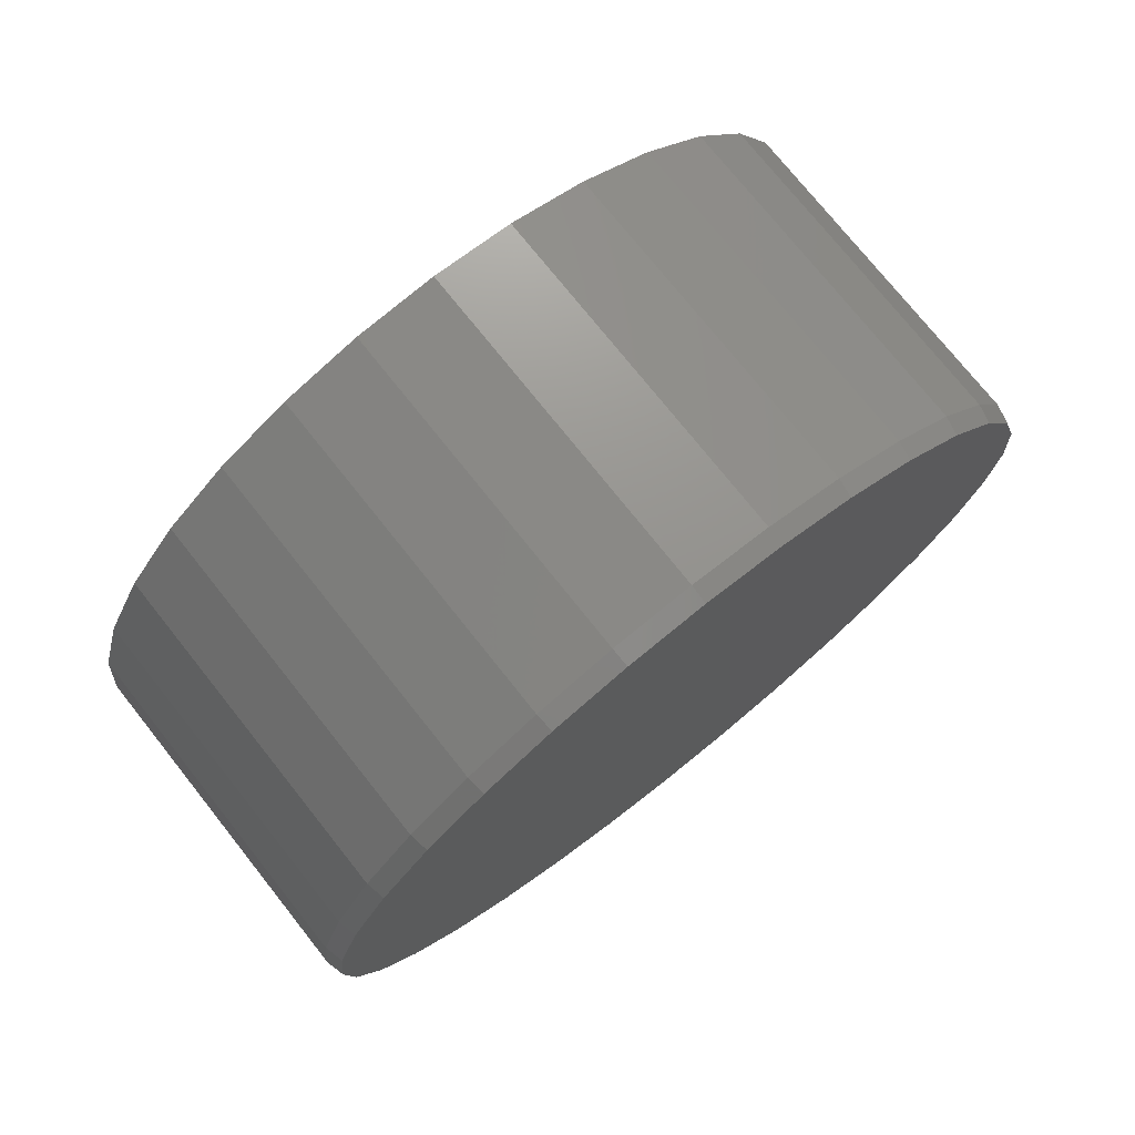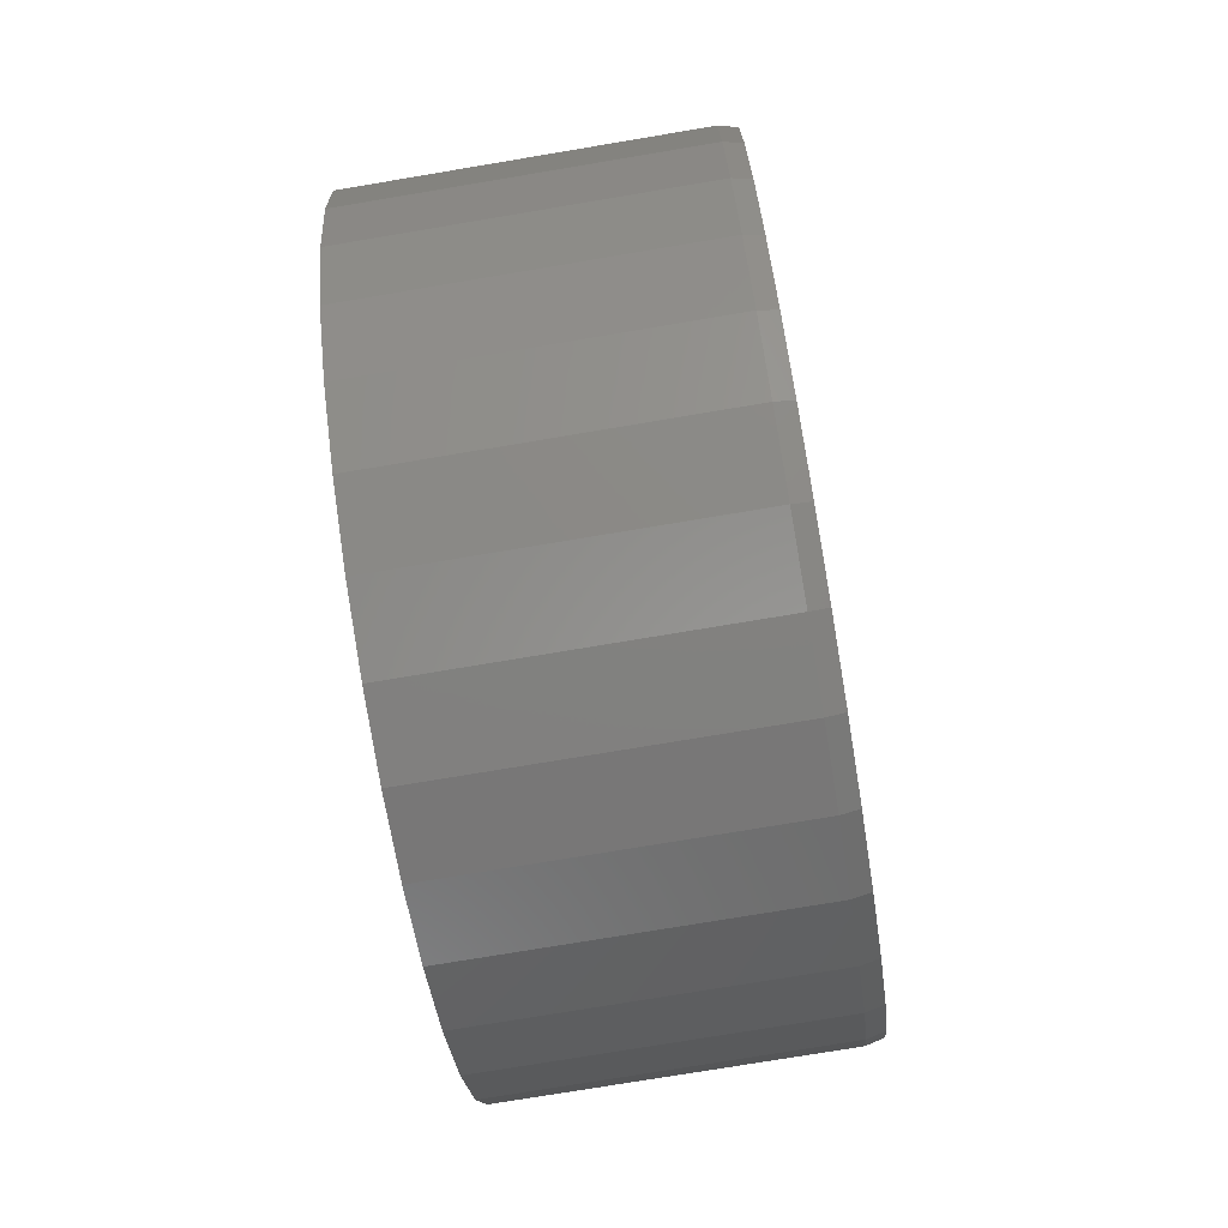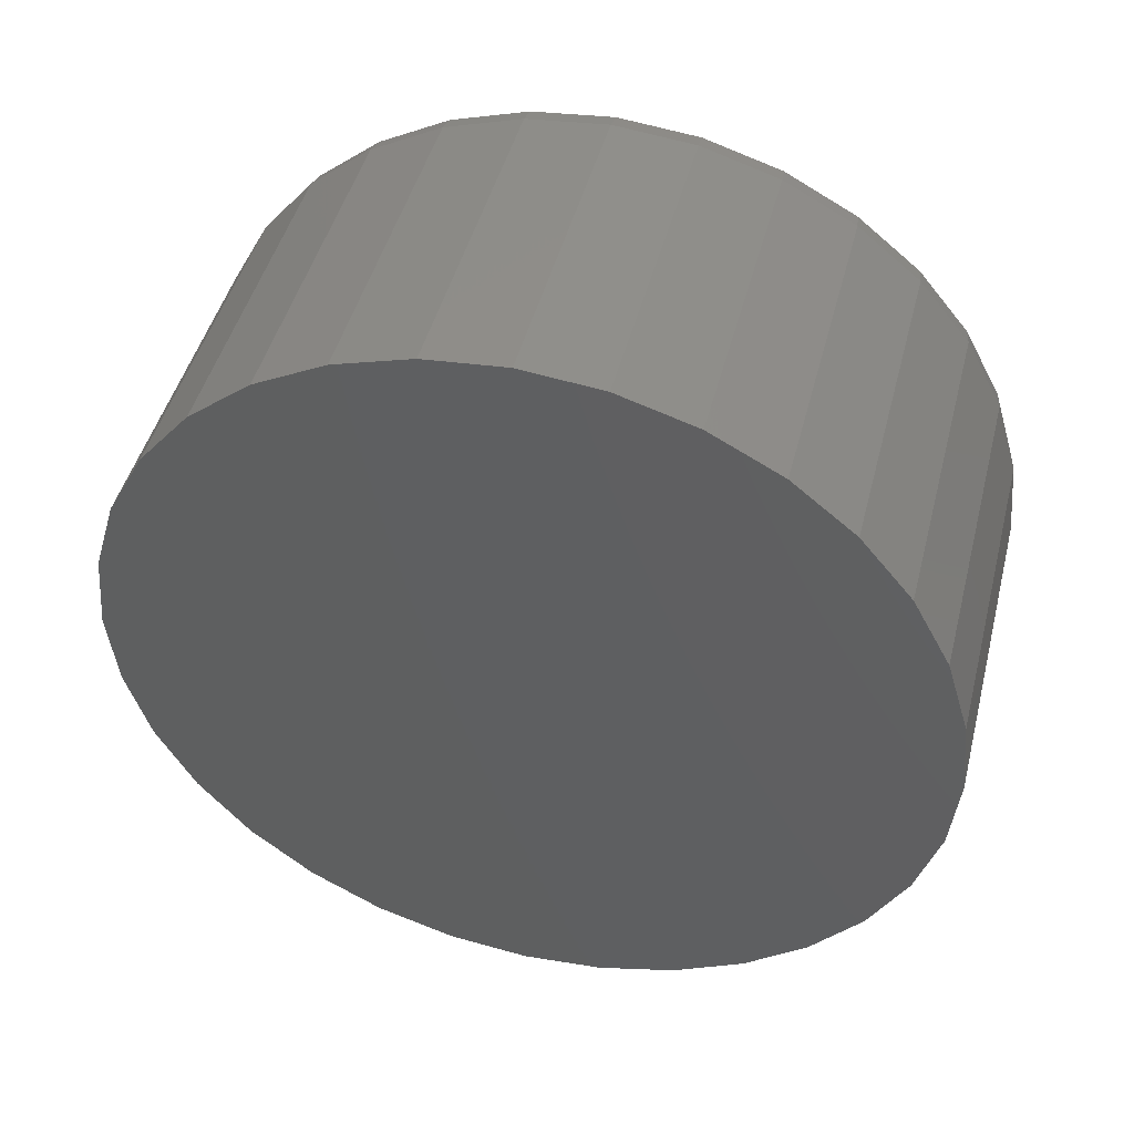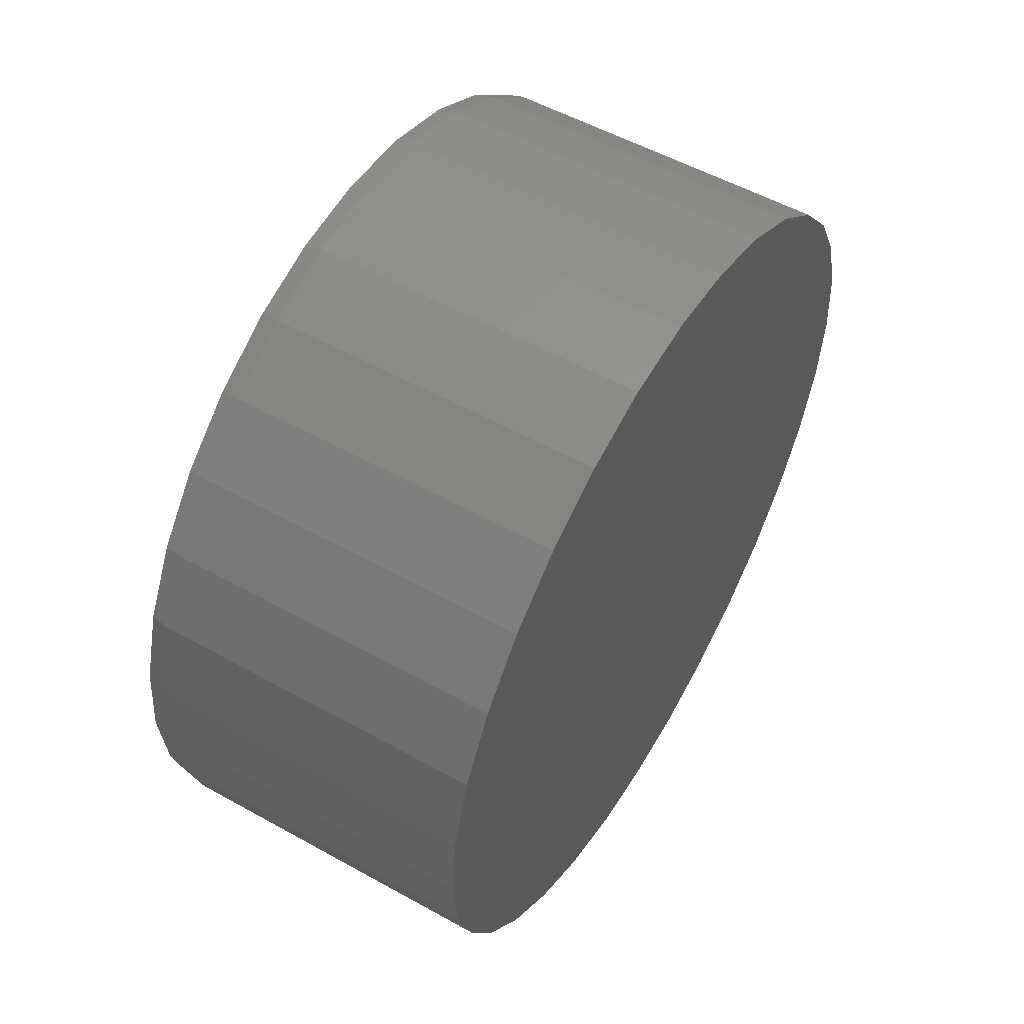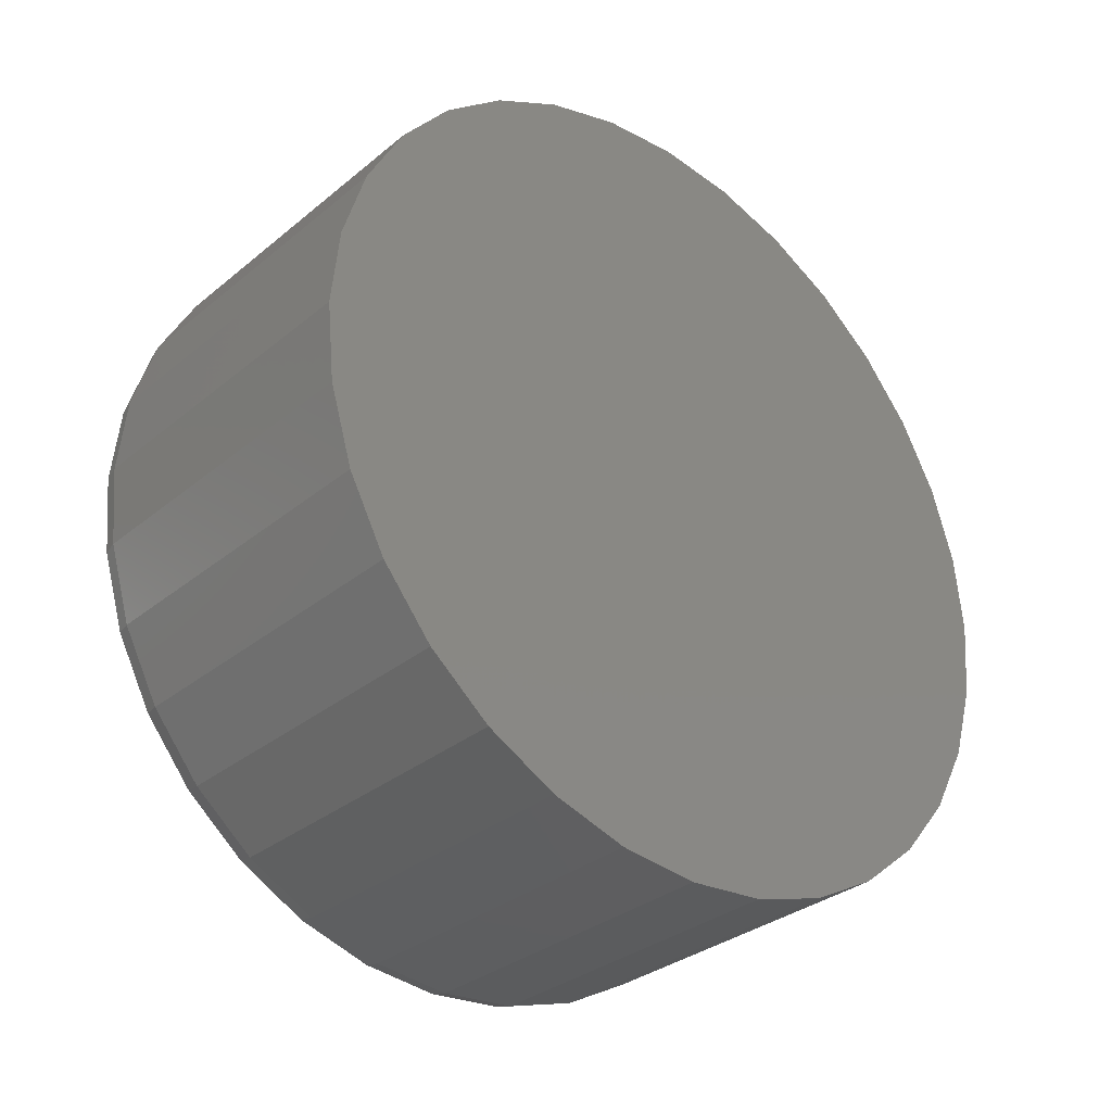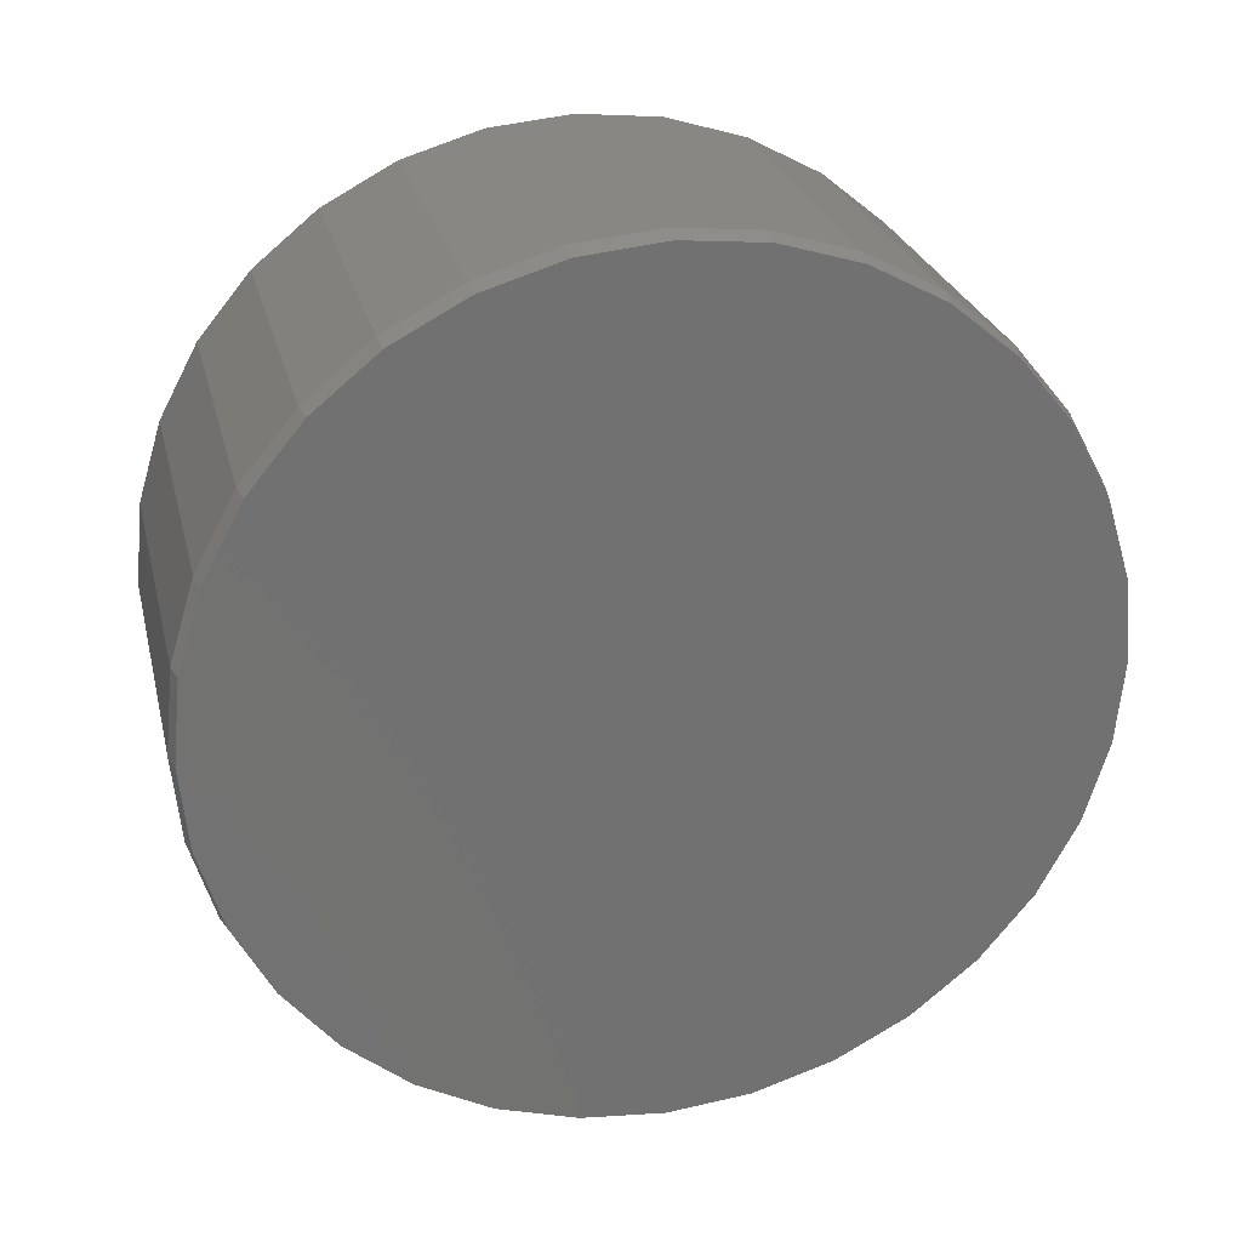
<metadata>
{"format":"stl","ext":"stl","renderer":"f3d","projection":"perspective","resolution":1024,"background":"white","views":[{"elev":75.1,"azim":51.5,"up":"+Z"},{"elev":-75.6,"azim":9.5,"up":"+Y"},{"elev":46.5,"azim":-75.7,"up":"+Z"},{"elev":54.4,"azim":-149.5,"up":"+Z"},{"elev":-32.2,"azim":-131.4,"up":"+Y"},{"elev":26.1,"azim":76.7,"up":"+Z"}]}
</metadata>
<code>
# stl→obj: 96 verts, 188 faces
v 0.3047 -0.1292 0.6892
v 0.3047 0.145 0.6892
v 0.3047 0.007895 0.7027
v 0.3047 0.2768 0.6492
v 0.3047 -0.261 0.6492
v 0.3047 0.3983 0.5843
v 0.3047 -0.3825 0.5843
v 0.3047 0.5048 0.4969
v 0.3047 -0.489 0.4969
v 0.3047 0.5922 0.3904
v 0.3047 -0.5764 0.3904
v 0.3047 0.6571 0.2689
v 0.3047 -0.6413 0.2689
v 0.3047 0.6971 0.1371
v 0.3047 -0.6813 0.1371
v 0.3047 0.7106 -1.545e-16
v 0.3047 -0.6948 2.797e-08
v 0.3047 0.6971 -0.1371
v 0.3047 -0.6813 -0.1371
v 0.3047 0.6571 -0.2689
v 0.3047 -0.6413 -0.2689
v 0.3047 0.5922 -0.3904
v 0.3047 -0.5764 -0.3904
v 0.3047 0.5048 -0.4969
v 0.3047 -0.489 -0.4969
v 0.3047 0.3983 -0.5843
v 0.3047 -0.3825 -0.5843
v 0.3047 0.2768 -0.6492
v 0.3047 -0.261 -0.6492
v 0.3047 0.145 -0.6892
v 0.3047 -0.1292 -0.6892
v 0.3047 0.007895 -0.7027
v -0.3047 0.7184 -8.991e-17
v 0.2734 0.7184 -2.639e-16
v -0.3047 0.7048 -0.1386
v 0.2734 0.7048 -0.1386
v -0.3047 0.6643 -0.2719
v 0.2734 0.6643 -0.2719
v -0.3047 0.5987 -0.3947
v 0.2734 0.5987 -0.3947
v -0.3047 0.5103 -0.5024
v 0.2734 0.5103 -0.5024
v -0.3047 0.4026 -0.5908
v 0.2734 0.4026 -0.5908
v -0.3047 0.2798 -0.6564
v 0.2734 0.2798 -0.6564
v -0.3047 0.1465 -0.6969
v 0.2734 0.1465 -0.6969
v -0.3047 0.007895 -0.7105
v 0.2734 0.007895 -0.7105
v -0.3047 -0.1307 -0.6969
v 0.2734 -0.1307 -0.6969
v -0.3047 -0.264 -0.6564
v 0.2734 -0.264 -0.6564
v -0.3047 -0.3869 -0.5908
v 0.2734 -0.3869 -0.5908
v -0.3047 -0.4945 -0.5024
v 0.2734 -0.4945 -0.5024
v -0.3047 -0.5829 -0.3947
v 0.2734 -0.5829 -0.3947
v -0.3047 -0.6485 -0.2719
v 0.2734 -0.6485 -0.2719
v -0.3047 -0.689 -0.1386
v 0.2734 -0.689 -0.1386
v -0.3047 -0.7026 8.411e-17
v 0.2734 -0.7026 8.411e-17
v -0.3047 -0.689 0.1386
v 0.2734 -0.689 0.1386
v -0.3047 -0.6485 0.2719
v 0.2734 -0.6485 0.2719
v -0.3047 -0.5829 0.3947
v 0.2734 -0.5829 0.3947
v -0.3047 -0.4945 0.5024
v 0.2734 -0.4945 0.5024
v -0.3047 -0.3869 0.5908
v 0.2734 -0.3869 0.5908
v -0.3047 -0.264 0.6564
v 0.2734 -0.264 0.6564
v -0.3047 -0.1307 0.6969
v 0.2734 -0.1307 0.6969
v -0.3047 0.007895 0.7105
v 0.2734 0.007895 0.7105
v -0.3047 0.1465 0.6969
v 0.2734 0.1465 0.6969
v -0.3047 0.2798 0.6564
v 0.2734 0.2798 0.6564
v -0.3047 0.4026 0.5908
v 0.2734 0.4026 0.5908
v -0.3047 0.5103 0.5024
v 0.2734 0.5103 0.5024
v -0.3047 0.5987 0.3947
v 0.2734 0.5987 0.3947
v -0.3047 0.6643 0.2719
v 0.2734 0.6643 0.2719
v -0.3047 0.7048 0.1386
v 0.2734 0.7048 0.1386
f 1 2 3
f 2 1 4
f 4 1 5
f 4 5 6
f 6 5 7
f 6 7 8
f 8 7 9
f 8 9 10
f 10 9 11
f 10 11 12
f 12 11 13
f 12 13 14
f 14 13 15
f 14 15 16
f 16 15 17
f 16 17 18
f 18 17 19
f 18 19 20
f 20 19 21
f 20 21 22
f 22 21 23
f 22 23 24
f 24 23 25
f 24 25 26
f 26 25 27
f 26 27 28
f 28 27 29
f 28 29 30
f 30 29 31
f 30 31 32
f 33 34 35
f 35 34 36
f 35 36 37
f 37 36 38
f 37 38 39
f 39 38 40
f 39 40 41
f 41 40 42
f 41 42 43
f 43 42 44
f 43 44 45
f 45 44 46
f 45 46 47
f 47 46 48
f 47 48 49
f 49 48 50
f 49 50 51
f 51 50 52
f 51 52 53
f 53 52 54
f 53 54 55
f 55 54 56
f 55 56 57
f 57 56 58
f 57 58 59
f 59 58 60
f 59 60 61
f 61 60 62
f 61 62 63
f 63 62 64
f 63 64 65
f 65 64 66
f 65 66 67
f 67 66 68
f 67 68 69
f 69 68 70
f 69 70 71
f 71 70 72
f 71 72 73
f 73 72 74
f 73 74 75
f 75 74 76
f 75 76 77
f 77 76 78
f 77 78 79
f 79 78 80
f 79 80 81
f 81 80 82
f 81 82 83
f 83 82 84
f 83 84 85
f 85 84 86
f 85 86 87
f 87 86 88
f 87 88 89
f 89 88 90
f 89 90 91
f 91 90 92
f 91 92 93
f 93 92 94
f 93 94 95
f 95 94 96
f 95 96 33
f 33 96 34
f 82 2 84
f 84 2 4
f 84 4 86
f 86 4 6
f 86 6 88
f 88 6 8
f 88 8 90
f 90 8 10
f 90 10 92
f 92 10 12
f 92 12 94
f 94 12 14
f 94 14 96
f 96 14 16
f 96 16 34
f 2 82 3
f 3 82 80
f 3 80 1
f 1 80 78
f 1 78 5
f 5 78 76
f 5 76 7
f 7 76 74
f 7 74 9
f 9 74 72
f 9 72 11
f 11 72 70
f 11 70 13
f 13 70 68
f 13 68 15
f 15 68 66
f 15 66 17
f 50 31 52
f 52 31 29
f 52 29 54
f 54 29 27
f 54 27 56
f 56 27 25
f 56 25 58
f 58 25 23
f 58 23 60
f 60 23 21
f 60 21 62
f 62 21 19
f 62 19 64
f 64 19 17
f 64 17 66
f 31 50 32
f 32 50 48
f 32 48 30
f 30 48 46
f 30 46 28
f 28 46 44
f 28 44 26
f 26 44 42
f 26 42 24
f 24 42 40
f 24 40 22
f 22 40 38
f 22 38 20
f 20 38 36
f 20 36 18
f 18 36 34
f 18 34 16
f 81 83 79
f 49 51 47
f 47 51 53
f 47 53 45
f 45 53 55
f 45 55 43
f 43 55 57
f 43 57 41
f 41 57 59
f 41 59 39
f 39 59 61
f 39 61 37
f 37 61 63
f 37 63 35
f 35 63 65
f 35 65 33
f 33 65 67
f 33 67 95
f 95 67 69
f 95 69 93
f 93 69 71
f 93 71 91
f 91 71 73
f 91 73 89
f 89 73 75
f 89 75 87
f 87 75 77
f 87 77 85
f 85 77 79
f 85 79 83

</code>
